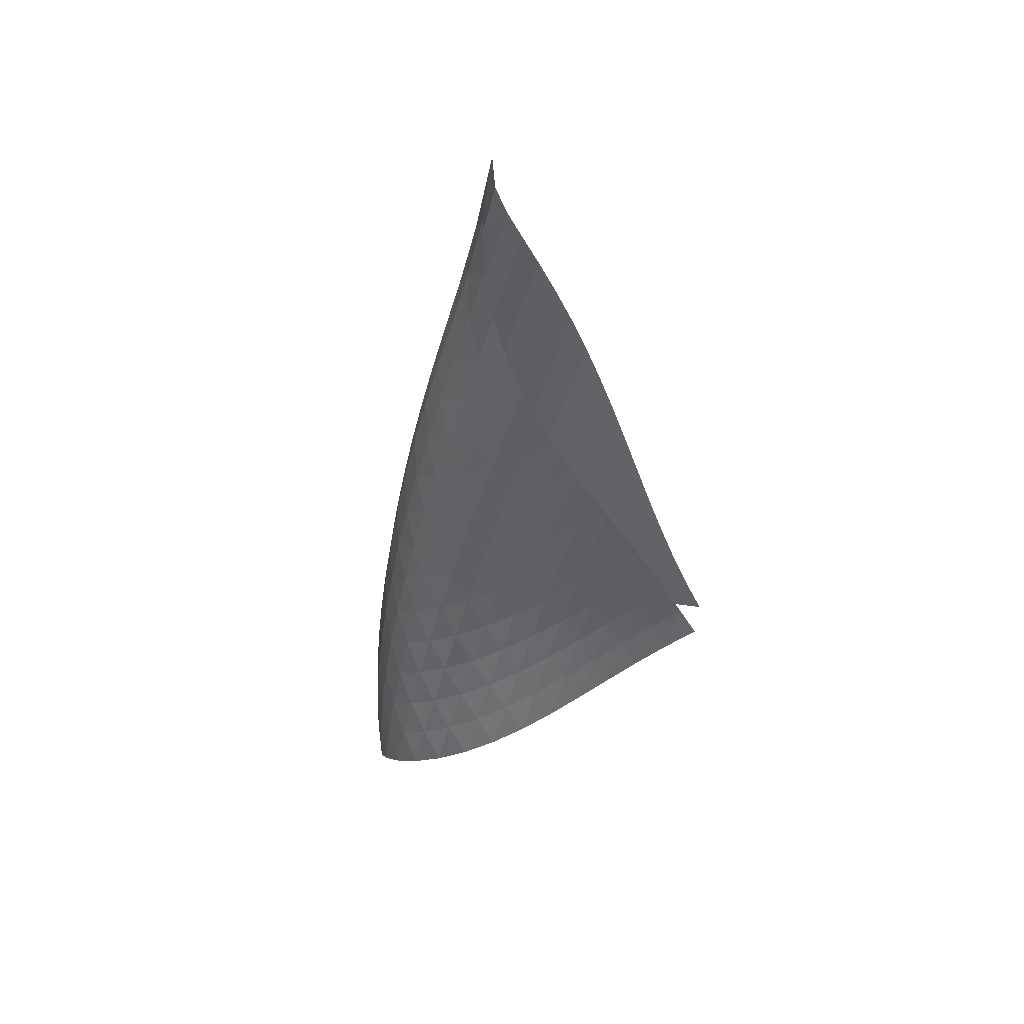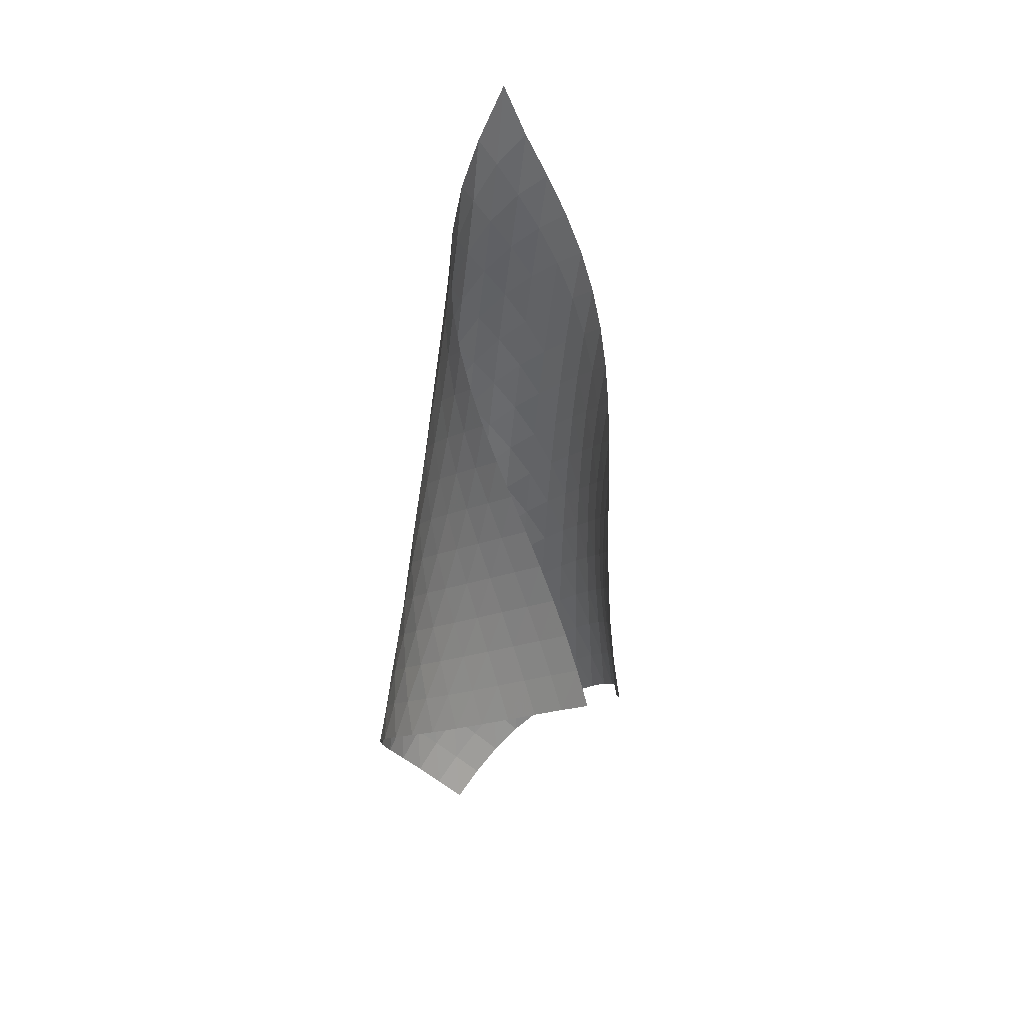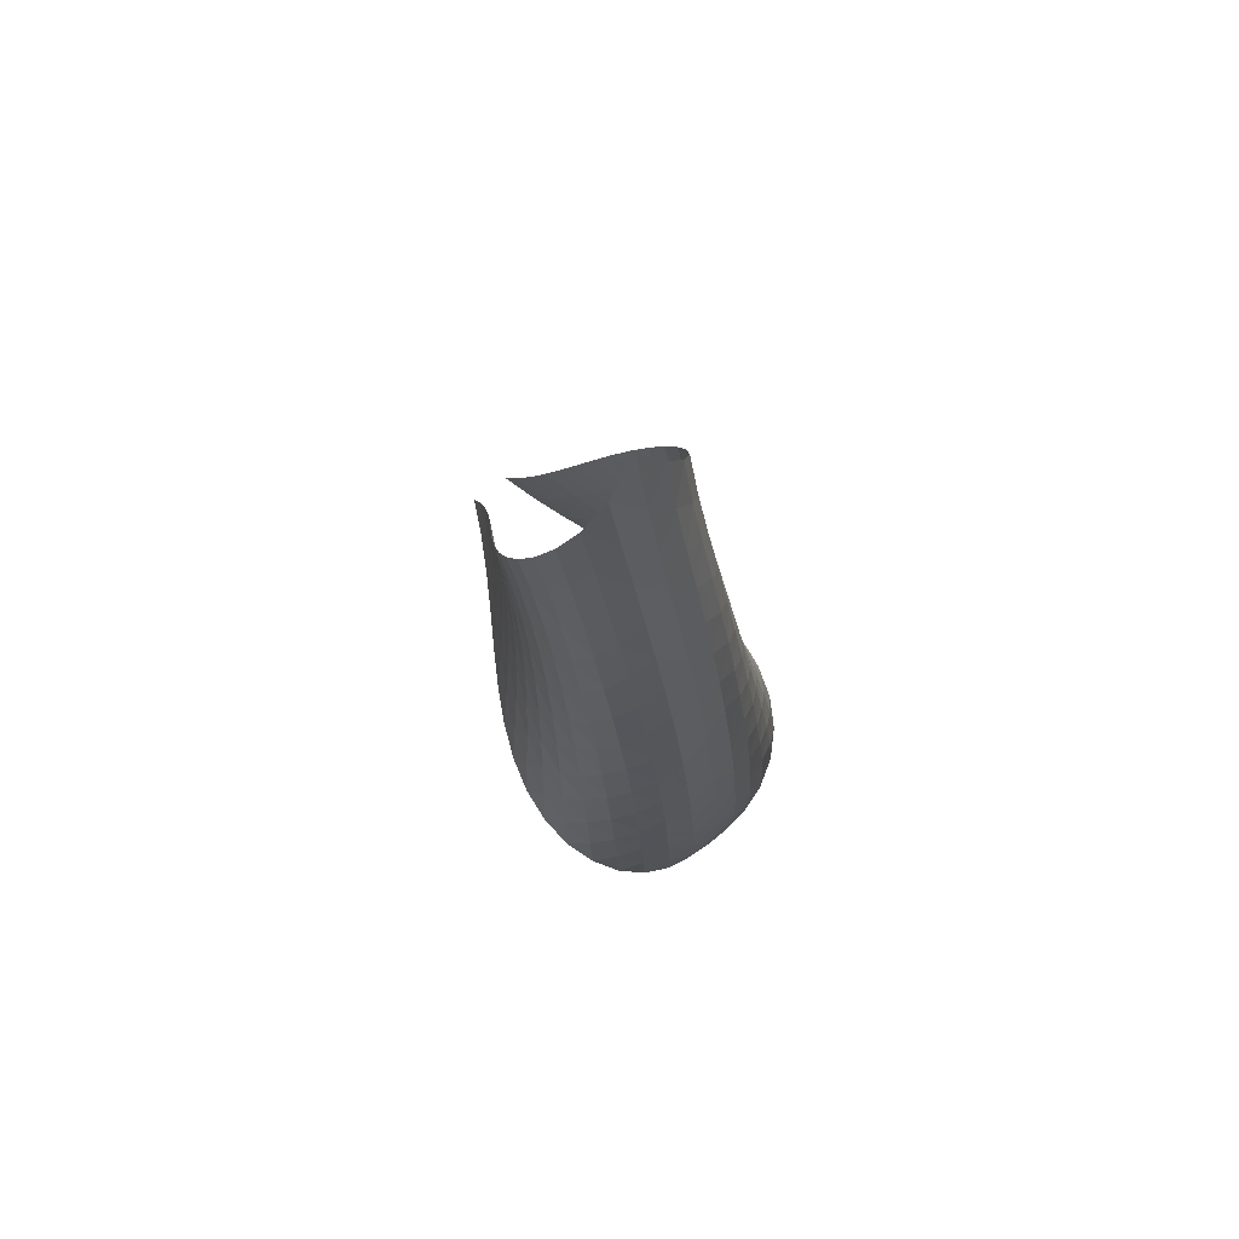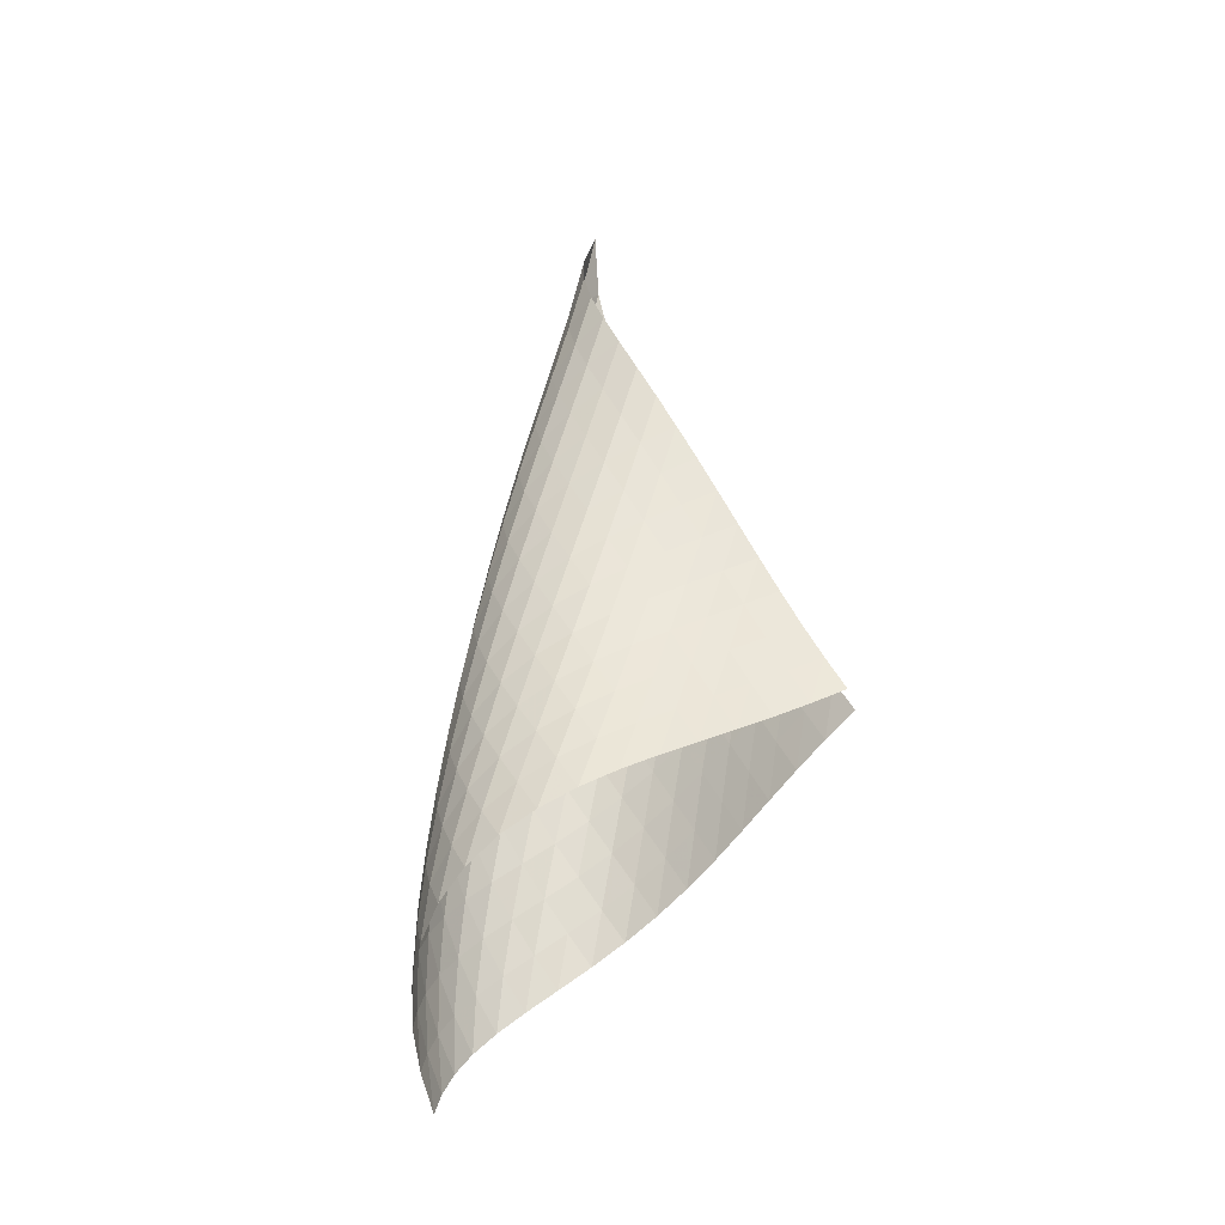
<metadata>
{"format":"obj","ext":"obj","renderer":"f3d","projection":"perspective","resolution":1024,"background":"white","views":[{"elev":45.7,"azim":-122.5,"up":"+Y"},{"elev":25.2,"azim":-71.1,"up":"+Y"},{"elev":73.4,"azim":98.4,"up":"+Y"},{"elev":-32.7,"azim":-119.6,"up":"+Y"}]}
</metadata>
<code>
v -6.498 -0.05931 6.498
v -9.747 -12.68 10.31
v -10.31 -12.68 9.747
v -4.479 -19.9 4.479
v -10.08 -11.97 9.433
v -9.892 -11.25 9.101
v -9.733 -10.52 8.754
v -9.599 -9.794 8.394
v -9.481 -9.065 8.025
v -9.368 -8.335 7.65
v -9.245 -7.603 7.275
v -9.101 -6.866 6.91
v -8.923 -6.121 6.564
v -8.699 -5.365 6.254
v -8.422 -4.593 5.997
v -8.087 -3.801 5.817
v -7.7 -2.984 5.74
v -7.274 -2.128 5.8
v -6.846 -1.193 6.039
v -6.039 -1.193 6.846
v -5.8 -2.128 7.274
v -5.74 -2.984 7.7
v -5.817 -3.801 8.087
v -5.997 -4.593 8.422
v -6.254 -5.365 8.699
v -6.564 -6.121 8.923
v -6.91 -6.866 9.101
v -7.275 -7.603 9.245
v -7.65 -8.335 9.368
v -8.025 -9.065 9.481
v -8.394 -9.794 9.599
v -8.754 -10.52 9.733
v -9.101 -11.25 9.892
v -9.433 -11.97 10.08
v -9.074 -13.06 10.07
v -8.385 -13.44 9.867
v -7.684 -13.81 9.689
v -6.978 -14.18 9.52
v -6.274 -14.55 9.337
v -5.586 -14.92 9.114
v -4.932 -15.3 8.824
v -4.339 -15.7 8.449
v -3.844 -16.13 7.985
v -3.48 -16.6 7.445
v -3.276 -17.09 6.861
v -3.244 -17.63 6.274
v -3.375 -18.18 5.725
v -3.646 -18.76 5.24
v -4.025 -19.33 4.828
v -4.828 -19.33 4.025
v -5.24 -18.76 3.646
v -5.725 -18.18 3.375
v -6.274 -17.63 3.244
v -6.861 -17.09 3.276
v -7.445 -16.6 3.48
v -7.985 -16.13 3.844
v -8.449 -15.7 4.339
v -8.824 -15.3 4.932
v -9.114 -14.92 5.586
v -9.337 -14.55 6.274
v -9.52 -14.18 6.978
v -9.689 -13.81 7.684
v -9.867 -13.44 8.385
v -10.07 -13.06 9.074
v -6.243 -1.849 6.243
v -6.596 -2.618 5.816
v -7.016 -3.404 5.581
v -7.439 -4.19 5.517
v -7.83 -4.97 5.588
v -8.171 -5.74 5.764
v -8.459 -6.498 6.015
v -8.697 -7.245 6.317
v -8.893 -7.984 6.651
v -9.059 -8.717 7.004
v -9.207 -9.447 7.363
v -9.351 -10.17 7.721
v -9.502 -10.9 8.074
v -9.669 -11.63 8.418
v -9.858 -12.35 8.751
v -5.816 -2.618 6.596
v -6.003 -3.224 6.003
v -6.348 -3.908 5.574
v -6.769 -4.635 5.334
v -7.2 -5.383 5.267
v -7.6 -6.136 5.336
v -7.953 -6.887 5.509
v -8.255 -7.632 5.754
v -8.51 -8.37 6.048
v -8.727 -9.102 6.371
v -8.918 -9.83 6.709
v -9.096 -10.56 7.053
v -9.273 -11.28 7.394
v -9.458 -12 7.731
v -9.656 -12.72 8.06
v -5.581 -3.404 7.016
v -5.574 -3.908 6.348
v -5.761 -4.493 5.761
v -6.108 -5.145 5.331
v -6.536 -5.842 5.087
v -6.978 -6.565 5.013
v -7.393 -7.298 5.077
v -7.764 -8.033 5.242
v -8.085 -8.764 5.477
v -8.363 -9.492 5.759
v -8.607 -10.22 6.068
v -8.829 -10.94 6.39
v -9.041 -11.66 6.717
v -9.253 -12.38 7.042
v -9.47 -13.09 7.364
v -5.517 -4.19 7.439
v -5.334 -4.635 6.769
v -5.331 -5.145 6.108
v -5.529 -5.722 5.529
v -5.883 -6.358 5.101
v -6.319 -7.037 4.852
v -6.773 -7.74 4.768
v -7.205 -8.456 4.819
v -7.597 -9.175 4.969
v -7.944 -9.893 5.19
v -8.252 -10.61 5.455
v -8.529 -11.33 5.746
v -8.787 -12.04 6.049
v -9.037 -12.75 6.357
v -9.282 -13.47 6.666
v -5.588 -4.97 7.83
v -5.267 -5.383 7.2
v -5.087 -5.842 6.536
v -5.101 -6.358 5.883
v -5.313 -6.934 5.313
v -5.675 -7.56 4.889
v -6.117 -8.224 4.633
v -6.583 -8.911 4.535
v -7.034 -9.61 4.567
v -7.45 -10.31 4.697
v -7.827 -11.02 4.896
v -8.17 -11.72 5.138
v -8.486 -12.43 5.407
v -8.784 -13.13 5.688
v -9.069 -13.84 5.977
v -5.764 -5.74 8.171
v -5.336 -6.136 7.6
v -5.013 -6.565 6.978
v -4.852 -7.037 6.319
v -4.889 -7.56 5.675
v -5.116 -8.136 5.116
v -5.484 -8.755 4.695
v -5.932 -9.407 4.432
v -6.409 -10.08 4.317
v -6.878 -10.76 4.326
v -7.32 -11.45 4.43
v -7.73 -12.14 4.6
v -8.111 -12.83 4.814
v -8.468 -13.52 5.054
v -8.804 -14.22 5.312
v -6.015 -6.498 8.459
v -5.509 -6.887 7.953
v -5.077 -7.298 7.393
v -4.768 -7.74 6.773
v -4.633 -8.224 6.117
v -4.695 -8.755 5.484
v -4.936 -9.332 4.936
v -5.311 -9.946 4.519
v -5.765 -10.59 4.248
v -6.251 -11.24 4.115
v -6.737 -11.91 4.097
v -7.205 -12.58 4.169
v -7.648 -13.26 4.304
v -8.067 -13.93 4.483
v -8.462 -14.61 4.693
v -6.317 -7.245 8.697
v -5.754 -7.632 8.255
v -5.242 -8.033 7.764
v -4.819 -8.456 7.205
v -4.535 -8.911 6.583
v -4.432 -9.407 5.932
v -4.519 -9.946 5.311
v -4.776 -10.52 4.776
v -5.158 -11.13 4.363
v -5.616 -11.76 4.083
v -6.11 -12.41 3.93
v -6.611 -13.06 3.882
v -7.103 -13.71 3.916
v -7.577 -14.37 4.011
v -8.03 -15.03 4.153
v -6.651 -7.984 8.893
v -6.048 -8.37 8.51
v -5.477 -8.764 8.085
v -4.969 -9.175 7.597
v -4.567 -9.61 7.034
v -4.317 -10.08 6.409
v -4.248 -10.59 5.765
v -4.363 -11.13 5.158
v -4.635 -11.71 4.635
v -5.024 -12.32 4.226
v -5.486 -12.94 3.938
v -5.986 -13.57 3.762
v -6.5 -14.2 3.68
v -7.012 -14.84 3.674
v -7.511 -15.48 3.729
v -7.004 -8.717 9.059
v -6.371 -9.102 8.727
v -5.759 -9.492 8.363
v -5.19 -9.893 7.944
v -4.697 -10.31 7.45
v -4.326 -10.76 6.878
v -4.115 -11.24 6.251
v -4.083 -11.76 5.616
v -4.226 -12.32 5.024
v -4.514 -12.9 4.514
v -4.91 -13.5 4.109
v -5.375 -14.11 3.812
v -5.88 -14.73 3.612
v -6.404 -15.35 3.496
v -6.93 -15.97 3.451
v -7.363 -9.447 9.207
v -6.709 -9.83 8.918
v -6.068 -10.22 8.607
v -5.455 -10.61 8.252
v -4.896 -11.02 7.827
v -4.43 -11.45 7.32
v -4.097 -11.91 6.737
v -3.93 -12.41 6.11
v -3.938 -12.94 5.486
v -4.109 -13.5 4.91
v -4.414 -14.08 4.414
v -4.817 -14.68 4.014
v -5.286 -15.28 3.707
v -5.794 -15.88 3.487
v -6.324 -16.49 3.342
v -7.721 -10.17 9.351
v -7.053 -10.56 9.096
v -6.39 -10.94 8.829
v -5.746 -11.33 8.529
v -5.138 -11.72 8.17
v -4.6 -12.14 7.73
v -4.169 -12.58 7.205
v -3.882 -13.06 6.611
v -3.762 -13.57 5.986
v -3.812 -14.11 5.375
v -4.014 -14.68 4.817
v -4.337 -15.26 4.337
v -4.75 -15.85 3.944
v -5.224 -16.44 3.634
v -5.737 -17.04 3.401
v -8.074 -10.9 9.502
v -7.394 -11.28 9.273
v -6.717 -11.66 9.041
v -6.049 -12.04 8.787
v -5.407 -12.43 8.486
v -4.814 -12.83 8.111
v -4.304 -13.26 7.648
v -3.916 -13.71 7.103
v -3.68 -14.2 6.5
v -3.612 -14.73 5.88
v -3.707 -15.28 5.286
v -3.944 -15.85 4.75
v -4.292 -16.44 4.292
v -4.719 -17.02 3.913
v -5.203 -17.61 3.609
v -8.418 -11.63 9.669
v -7.731 -12 9.458
v -7.042 -12.38 9.253
v -6.357 -12.75 9.037
v -5.688 -13.13 8.784
v -5.054 -13.52 8.468
v -4.483 -13.93 8.067
v -4.011 -14.37 7.577
v -3.674 -14.84 7.012
v -3.496 -15.35 6.404
v -3.487 -15.88 5.794
v -3.634 -16.44 5.224
v -3.913 -17.02 4.719
v -4.292 -17.6 4.292
v -4.742 -18.18 3.938
v -8.751 -12.35 9.858
v -8.06 -12.72 9.656
v -7.364 -13.09 9.47
v -6.666 -13.47 9.282
v -5.977 -13.84 9.069
v -5.312 -14.22 8.804
v -4.693 -14.61 8.462
v -4.153 -15.03 8.03
v -3.729 -15.48 7.511
v -3.451 -15.97 6.93
v -3.342 -16.49 6.324
v -3.401 -17.04 5.737
v -3.609 -17.61 5.203
v -3.938 -18.18 4.742
v -4.354 -18.76 4.354
f 289 49 4
f 289 4 50
f 5 79 64
f 5 64 3
f 79 94 63
f 79 63 64
f 94 109 62
f 94 62 63
f 109 124 61
f 109 61 62
f 124 139 60
f 124 60 61
f 139 154 59
f 139 59 60
f 154 169 58
f 154 58 59
f 169 184 57
f 169 57 58
f 184 199 56
f 184 56 57
f 199 214 55
f 199 55 56
f 214 229 54
f 214 54 55
f 229 244 53
f 229 53 54
f 244 259 52
f 244 52 53
f 259 274 51
f 259 51 52
f 274 289 50
f 274 50 51
f 1 20 65
f 1 65 19
f 19 65 66
f 19 66 18
f 18 66 67
f 18 67 17
f 17 67 68
f 17 68 16
f 16 68 69
f 16 69 15
f 15 69 70
f 15 70 14
f 14 70 71
f 14 71 13
f 13 71 72
f 13 72 12
f 12 72 73
f 12 73 11
f 11 73 74
f 11 74 10
f 10 74 75
f 10 75 9
f 9 75 76
f 9 76 8
f 8 76 77
f 8 77 7
f 7 77 78
f 7 78 6
f 6 78 79
f 6 79 5
f 20 21 80
f 20 80 65
f 65 80 81
f 65 81 66
f 66 81 82
f 66 82 67
f 67 82 83
f 67 83 68
f 68 83 84
f 68 84 69
f 69 84 85
f 69 85 70
f 70 85 86
f 70 86 71
f 71 86 87
f 71 87 72
f 72 87 88
f 72 88 73
f 73 88 89
f 73 89 74
f 74 89 90
f 74 90 75
f 75 90 91
f 75 91 76
f 76 91 92
f 76 92 77
f 77 92 93
f 77 93 78
f 78 93 94
f 78 94 79
f 21 22 95
f 21 95 80
f 80 95 96
f 80 96 81
f 81 96 97
f 81 97 82
f 82 97 98
f 82 98 83
f 83 98 99
f 83 99 84
f 84 99 100
f 84 100 85
f 85 100 101
f 85 101 86
f 86 101 102
f 86 102 87
f 87 102 103
f 87 103 88
f 88 103 104
f 88 104 89
f 89 104 105
f 89 105 90
f 90 105 106
f 90 106 91
f 91 106 107
f 91 107 92
f 92 107 108
f 92 108 93
f 93 108 109
f 93 109 94
f 22 23 110
f 22 110 95
f 95 110 111
f 95 111 96
f 96 111 112
f 96 112 97
f 97 112 113
f 97 113 98
f 98 113 114
f 98 114 99
f 99 114 115
f 99 115 100
f 100 115 116
f 100 116 101
f 101 116 117
f 101 117 102
f 102 117 118
f 102 118 103
f 103 118 119
f 103 119 104
f 104 119 120
f 104 120 105
f 105 120 121
f 105 121 106
f 106 121 122
f 106 122 107
f 107 122 123
f 107 123 108
f 108 123 124
f 108 124 109
f 23 24 125
f 23 125 110
f 110 125 126
f 110 126 111
f 111 126 127
f 111 127 112
f 112 127 128
f 112 128 113
f 113 128 129
f 113 129 114
f 114 129 130
f 114 130 115
f 115 130 131
f 115 131 116
f 116 131 132
f 116 132 117
f 117 132 133
f 117 133 118
f 118 133 134
f 118 134 119
f 119 134 135
f 119 135 120
f 120 135 136
f 120 136 121
f 121 136 137
f 121 137 122
f 122 137 138
f 122 138 123
f 123 138 139
f 123 139 124
f 24 25 140
f 24 140 125
f 125 140 141
f 125 141 126
f 126 141 142
f 126 142 127
f 127 142 143
f 127 143 128
f 128 143 144
f 128 144 129
f 129 144 145
f 129 145 130
f 130 145 146
f 130 146 131
f 131 146 147
f 131 147 132
f 132 147 148
f 132 148 133
f 133 148 149
f 133 149 134
f 134 149 150
f 134 150 135
f 135 150 151
f 135 151 136
f 136 151 152
f 136 152 137
f 137 152 153
f 137 153 138
f 138 153 154
f 138 154 139
f 25 26 155
f 25 155 140
f 140 155 156
f 140 156 141
f 141 156 157
f 141 157 142
f 142 157 158
f 142 158 143
f 143 158 159
f 143 159 144
f 144 159 160
f 144 160 145
f 145 160 161
f 145 161 146
f 146 161 162
f 146 162 147
f 147 162 163
f 147 163 148
f 148 163 164
f 148 164 149
f 149 164 165
f 149 165 150
f 150 165 166
f 150 166 151
f 151 166 167
f 151 167 152
f 152 167 168
f 152 168 153
f 153 168 169
f 153 169 154
f 26 27 170
f 26 170 155
f 155 170 171
f 155 171 156
f 156 171 172
f 156 172 157
f 157 172 173
f 157 173 158
f 158 173 174
f 158 174 159
f 159 174 175
f 159 175 160
f 160 175 176
f 160 176 161
f 161 176 177
f 161 177 162
f 162 177 178
f 162 178 163
f 163 178 179
f 163 179 164
f 164 179 180
f 164 180 165
f 165 180 181
f 165 181 166
f 166 181 182
f 166 182 167
f 167 182 183
f 167 183 168
f 168 183 184
f 168 184 169
f 27 28 185
f 27 185 170
f 170 185 186
f 170 186 171
f 171 186 187
f 171 187 172
f 172 187 188
f 172 188 173
f 173 188 189
f 173 189 174
f 174 189 190
f 174 190 175
f 175 190 191
f 175 191 176
f 176 191 192
f 176 192 177
f 177 192 193
f 177 193 178
f 178 193 194
f 178 194 179
f 179 194 195
f 179 195 180
f 180 195 196
f 180 196 181
f 181 196 197
f 181 197 182
f 182 197 198
f 182 198 183
f 183 198 199
f 183 199 184
f 28 29 200
f 28 200 185
f 185 200 201
f 185 201 186
f 186 201 202
f 186 202 187
f 187 202 203
f 187 203 188
f 188 203 204
f 188 204 189
f 189 204 205
f 189 205 190
f 190 205 206
f 190 206 191
f 191 206 207
f 191 207 192
f 192 207 208
f 192 208 193
f 193 208 209
f 193 209 194
f 194 209 210
f 194 210 195
f 195 210 211
f 195 211 196
f 196 211 212
f 196 212 197
f 197 212 213
f 197 213 198
f 198 213 214
f 198 214 199
f 29 30 215
f 29 215 200
f 200 215 216
f 200 216 201
f 201 216 217
f 201 217 202
f 202 217 218
f 202 218 203
f 203 218 219
f 203 219 204
f 204 219 220
f 204 220 205
f 205 220 221
f 205 221 206
f 206 221 222
f 206 222 207
f 207 222 223
f 207 223 208
f 208 223 224
f 208 224 209
f 209 224 225
f 209 225 210
f 210 225 226
f 210 226 211
f 211 226 227
f 211 227 212
f 212 227 228
f 212 228 213
f 213 228 229
f 213 229 214
f 30 31 230
f 30 230 215
f 215 230 231
f 215 231 216
f 216 231 232
f 216 232 217
f 217 232 233
f 217 233 218
f 218 233 234
f 218 234 219
f 219 234 235
f 219 235 220
f 220 235 236
f 220 236 221
f 221 236 237
f 221 237 222
f 222 237 238
f 222 238 223
f 223 238 239
f 223 239 224
f 224 239 240
f 224 240 225
f 225 240 241
f 225 241 226
f 226 241 242
f 226 242 227
f 227 242 243
f 227 243 228
f 228 243 244
f 228 244 229
f 31 32 245
f 31 245 230
f 230 245 246
f 230 246 231
f 231 246 247
f 231 247 232
f 232 247 248
f 232 248 233
f 233 248 249
f 233 249 234
f 234 249 250
f 234 250 235
f 235 250 251
f 235 251 236
f 236 251 252
f 236 252 237
f 237 252 253
f 237 253 238
f 238 253 254
f 238 254 239
f 239 254 255
f 239 255 240
f 240 255 256
f 240 256 241
f 241 256 257
f 241 257 242
f 242 257 258
f 242 258 243
f 243 258 259
f 243 259 244
f 32 33 260
f 32 260 245
f 245 260 261
f 245 261 246
f 246 261 262
f 246 262 247
f 247 262 263
f 247 263 248
f 248 263 264
f 248 264 249
f 249 264 265
f 249 265 250
f 250 265 266
f 250 266 251
f 251 266 267
f 251 267 252
f 252 267 268
f 252 268 253
f 253 268 269
f 253 269 254
f 254 269 270
f 254 270 255
f 255 270 271
f 255 271 256
f 256 271 272
f 256 272 257
f 257 272 273
f 257 273 258
f 258 273 274
f 258 274 259
f 33 34 275
f 33 275 260
f 260 275 276
f 260 276 261
f 261 276 277
f 261 277 262
f 262 277 278
f 262 278 263
f 263 278 279
f 263 279 264
f 264 279 280
f 264 280 265
f 265 280 281
f 265 281 266
f 266 281 282
f 266 282 267
f 267 282 283
f 267 283 268
f 268 283 284
f 268 284 269
f 269 284 285
f 269 285 270
f 270 285 286
f 270 286 271
f 271 286 287
f 271 287 272
f 272 287 288
f 272 288 273
f 273 288 289
f 273 289 274
f 34 2 35
f 34 35 275
f 275 35 36
f 275 36 276
f 276 36 37
f 276 37 277
f 277 37 38
f 277 38 278
f 278 38 39
f 278 39 279
f 279 39 40
f 279 40 280
f 280 40 41
f 280 41 281
f 281 41 42
f 281 42 282
f 282 42 43
f 282 43 283
f 283 43 44
f 283 44 284
f 284 44 45
f 284 45 285
f 285 45 46
f 285 46 286
f 286 46 47
f 286 47 287
f 287 47 48
f 287 48 288
f 288 48 49
f 288 49 289

</code>
